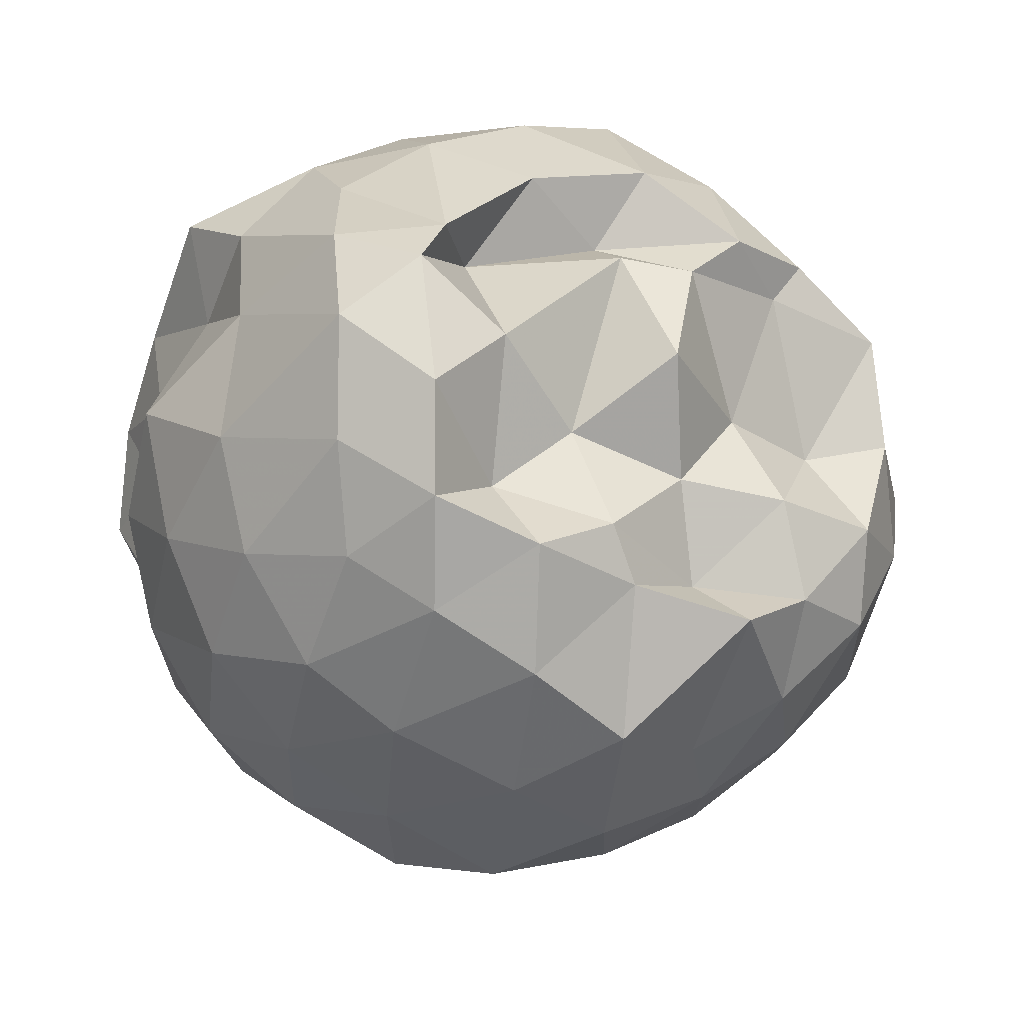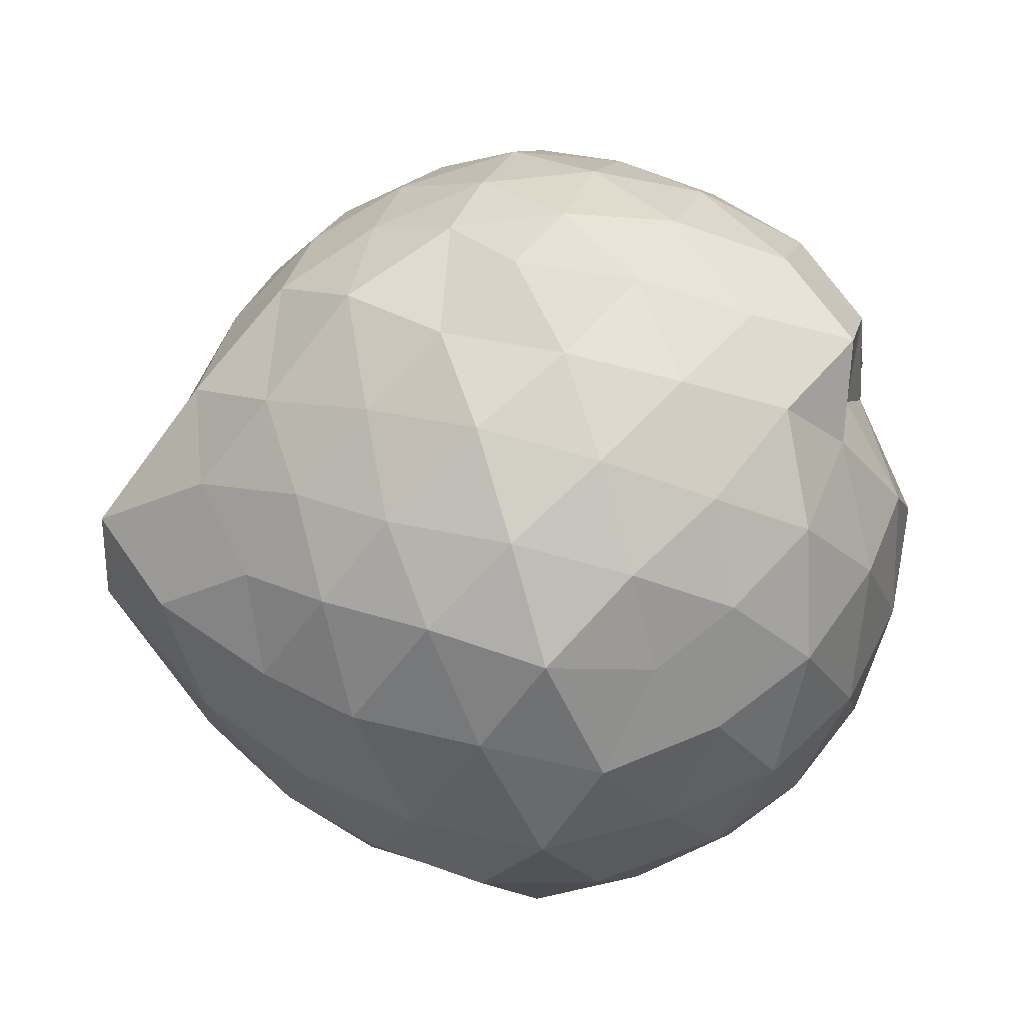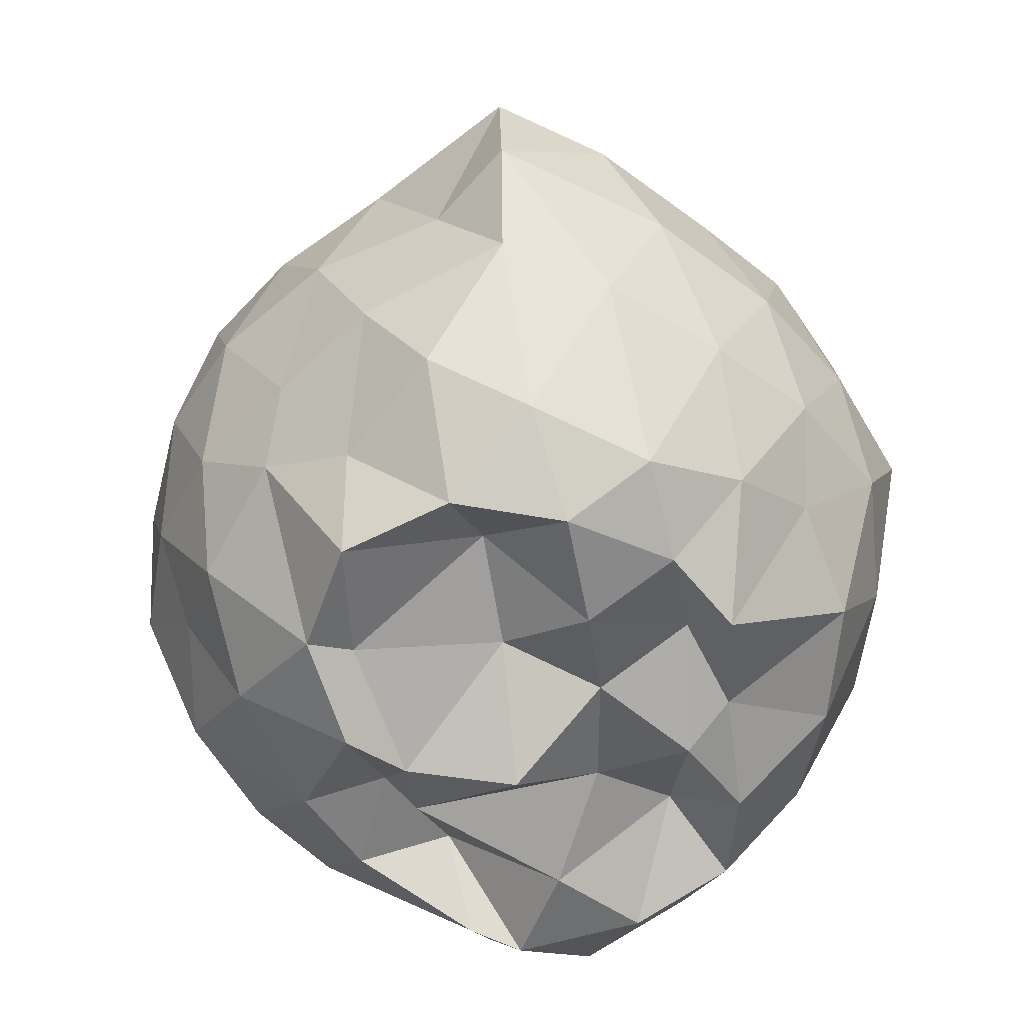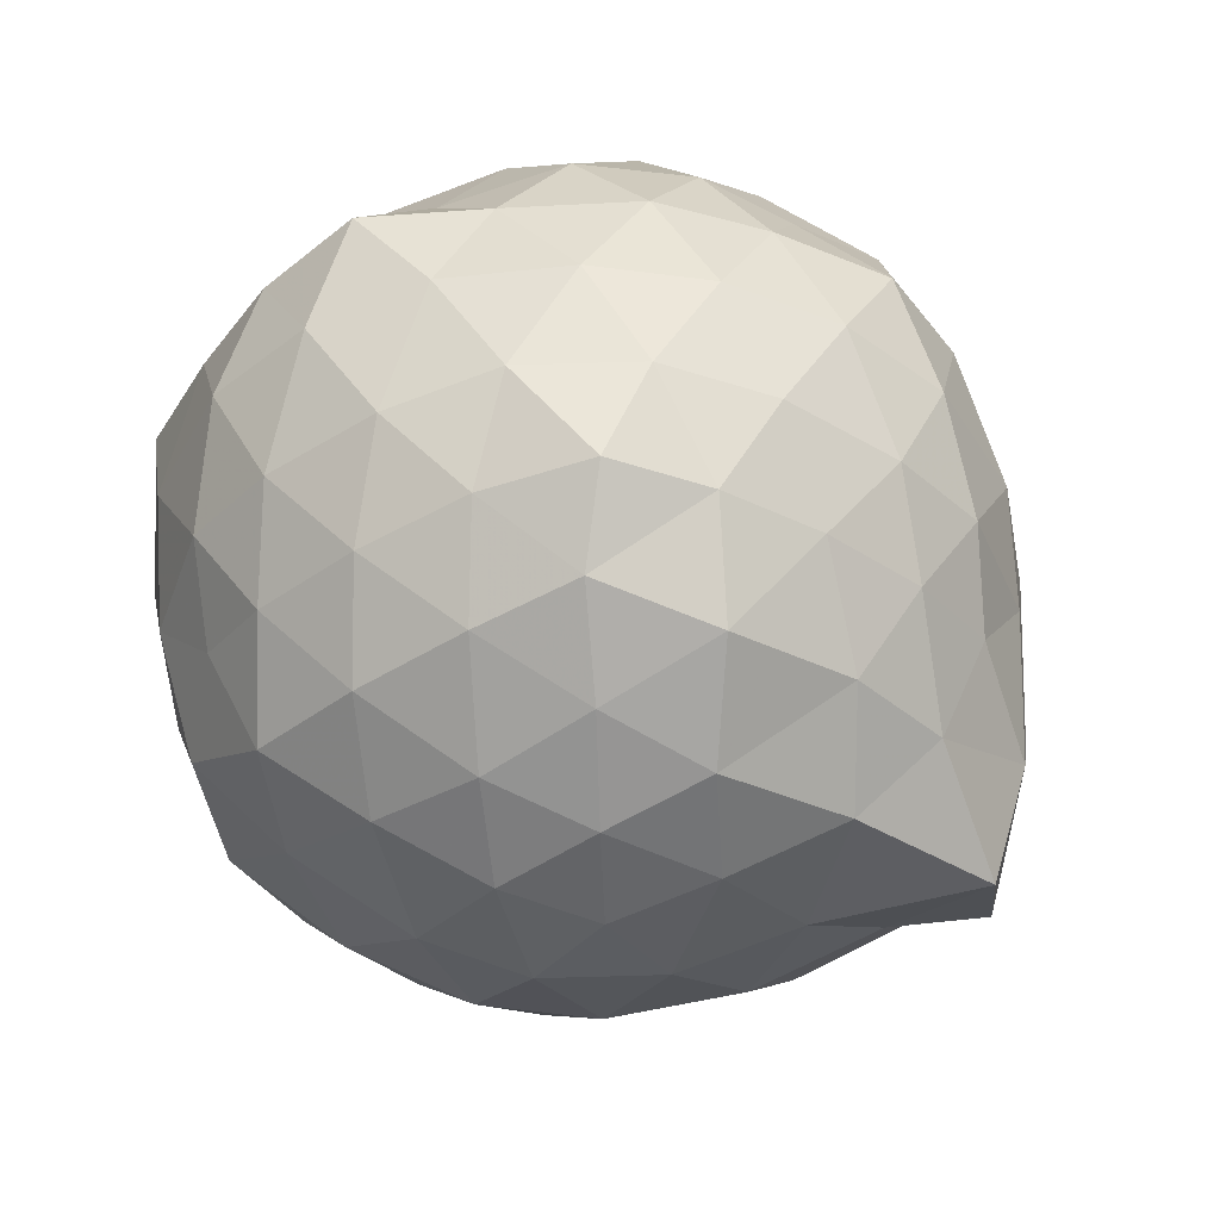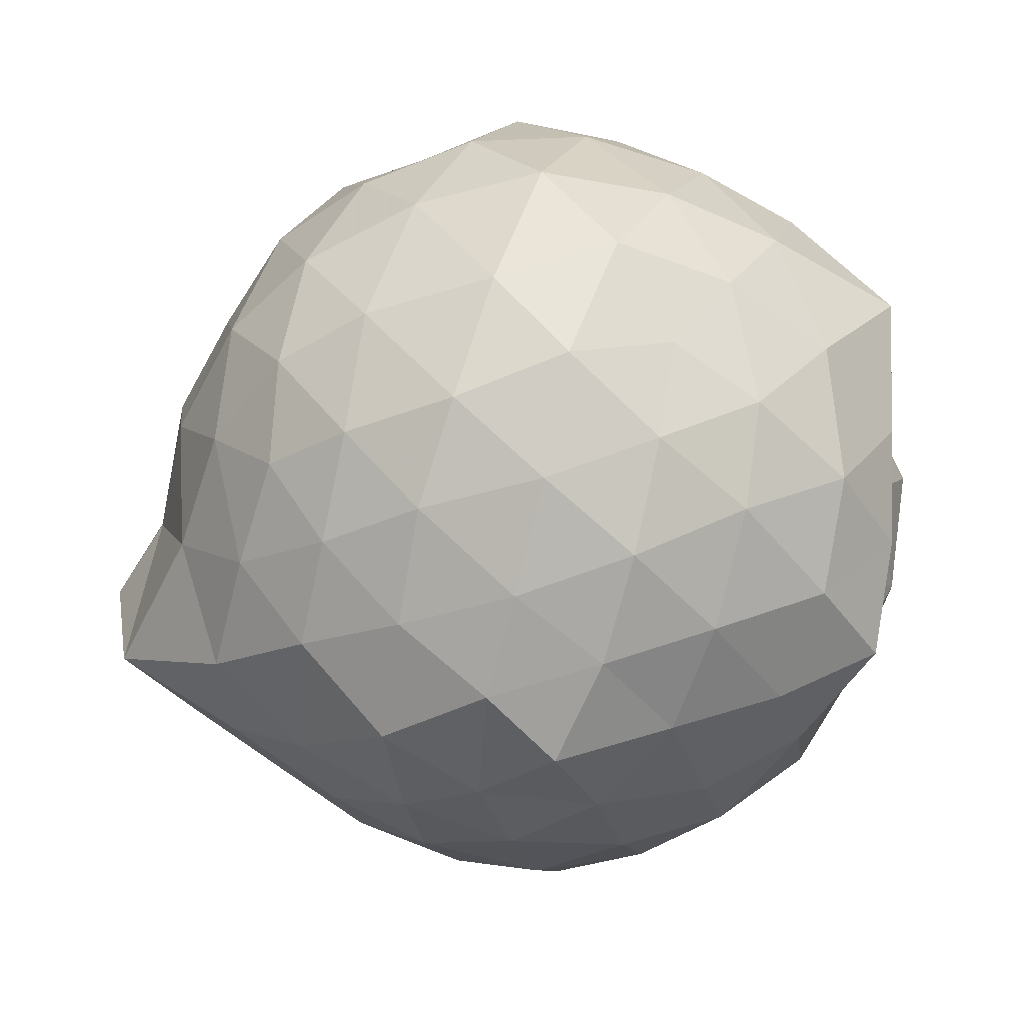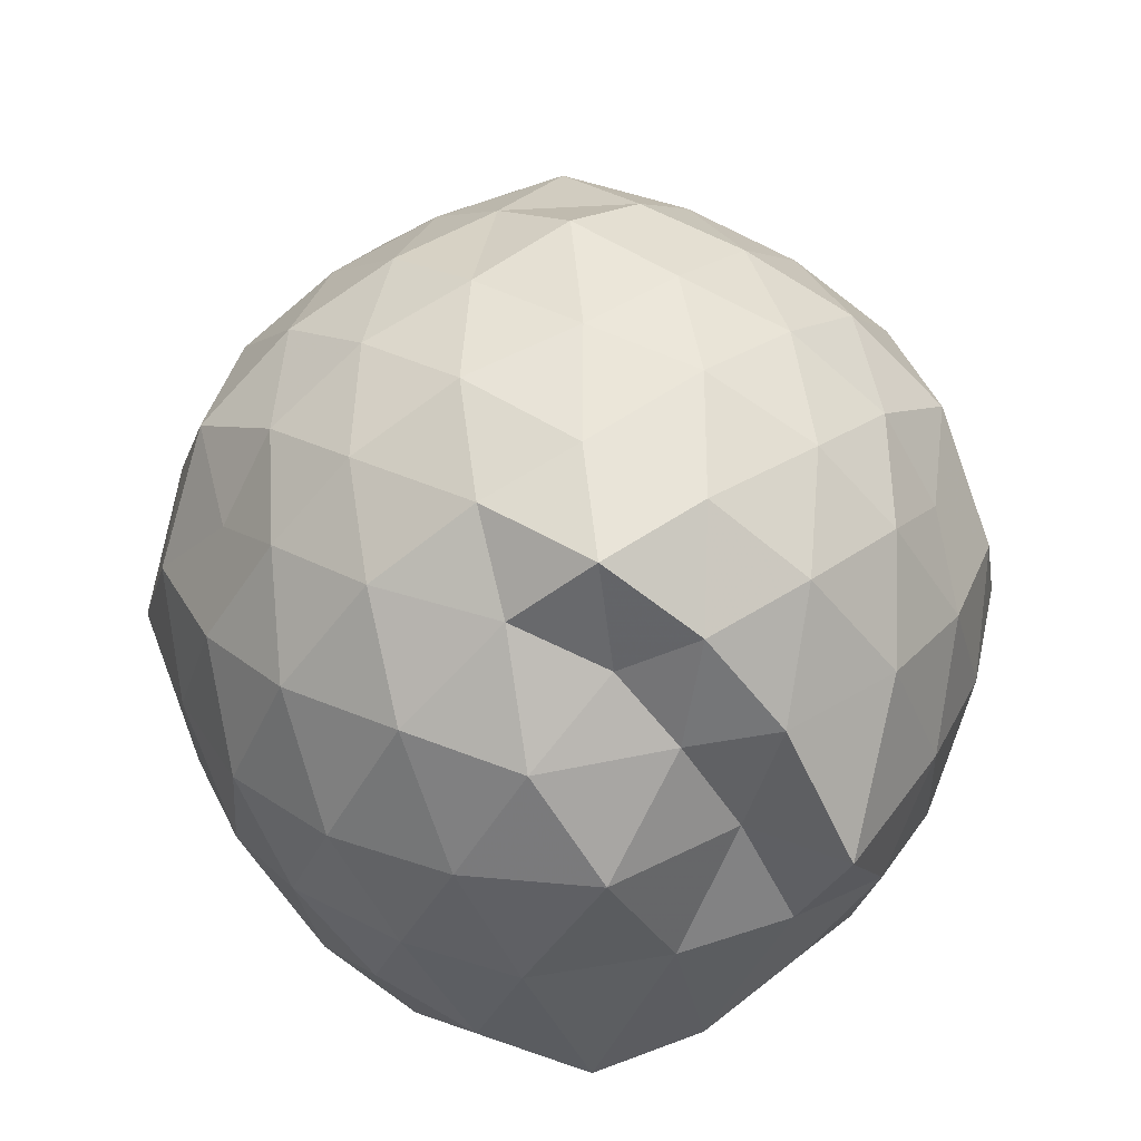
<metadata>
{"format":"obj","ext":"obj","renderer":"f3d","projection":"perspective","resolution":1024,"background":"white","views":[{"elev":-23.3,"azim":150.6,"up":"+Y"},{"elev":-37.2,"azim":1.4,"up":"+Y"},{"elev":-54.9,"azim":-76.6,"up":"+Z"},{"elev":73.8,"azim":-128.2,"up":"+Z"},{"elev":37.1,"azim":-4.1,"up":"+Y"},{"elev":36.9,"azim":87.1,"up":"+Z"}]}
</metadata>
<code>
v -2.427 -0.3405 0.3964
v -2.352 -0.3241 -1.577
v -1.59 -0.292 -0.2051
v -1.545 -0.108 -0.08978
v -1.689 0.127 -0.05398
v -1.905 0.3397 -0.08725
v -2.105 0.4623 -0.174
v -2.363 0.5102 -0.07875
v -2.636 0.419 -0.04545
v -2.893 0.3006 -0.08909
v -3.079 0.1617 -0.1649
v -3.164 -0.07525 -0.08468
v -3.24 -0.3565 -0.03714
v -3.215 -0.618 -0.08854
v -3.098 -0.8426 -0.1635
v -2.9 -0.9777 -0.08951
v -2.644 -1.094 -0.04594
v -2.368 -1.185 -0.07803
v -2.11 -1.129 -0.1754
v -1.922 -1.011 -0.09284
v -1.733 -0.8033 -0.065
v -1.626 -0.5163 -0.0922
v -1.529 -0.1521 -0.3675
v -1.516 0.06741 -0.321
v -1.703 0.3274 -0.321
v -1.944 0.5038 -0.3617
v -2.221 0.6214 -0.3764
v -2.524 0.5806 -0.305
v -2.833 0.4732 -0.3335
v -3.048 0.3301 -0.3574
v -3.22 0.09437 -0.3727
v -3.322 -0.1885 -0.3145
v -3.501 -0.5538 -0.31
v -3.337 -0.7851 -0.3644
v -3.066 -0.9994 -0.3638
v -2.838 -1.151 -0.331
v -2.53 -1.254 -0.3047
v -2.235 -1.289 -0.3784
v -1.955 -1.172 -0.3625
v -1.727 -0.9992 -0.3278
v -1.558 -0.7464 -0.3178
v -1.458 -0.4783 -0.3707
v -1.55 -0.01323 -0.6121
v -1.467 0.2242 -0.6621
v -1.787 0.4507 -0.6366
v -2.064 0.5889 -0.6506
v -2.384 0.6774 -0.6274
v -2.696 0.5902 -0.6446
v -2.974 0.4441 -0.6349
v -3.172 0.241 -0.6478
v -3.323 -0.04411 -0.6319
v -3.398 -0.3732 -0.6453
v -3.528 -0.567 -0.6083
v -3.249 -0.9067 -0.6349
v -2.978 -1.123 -0.6446
v -2.703 -1.264 -0.6392
v -2.385 -1.355 -0.6261
v -2.074 -1.255 -0.6481
v -1.804 -1.126 -0.6451
v -1.595 -0.9139 -0.6419
v -1.461 -0.6411 -0.646
v -1.391 -0.3148 -0.6332
v -1.524 0.1111 -0.8672
v -1.694 0.334 -0.9165
v -1.932 0.476 -0.9432
v -2.24 0.5799 -0.9749
v -2.541 0.6183 -0.9018
v -2.82 0.4974 -0.9169
v -3.045 0.3107 -0.9678
v -3.2 0.06274 -0.9598
v -3.339 -0.1827 -0.926
v -3.421 -0.5445 -0.8767
v -3.282 -0.7741 -0.9386
v -3.061 -0.9954 -0.9568
v -2.823 -1.168 -0.9215
v -2.546 -1.294 -0.898
v -2.249 -1.251 -0.9745
v -1.939 -1.146 -0.9462
v -1.724 -1.007 -0.9143
v -1.548 -0.7635 -0.9246
v -1.458 -0.4963 -0.9608
v -1.501 -0.152 -0.9455
v -1.672 0.1538 -1.135
v -1.873 0.3019 -1.209
v -2.129 0.4171 -1.24
v -2.4 0.5059 -1.206
v -2.658 0.4521 -1.111
v -2.873 0.3269 -1.2
v -3.087 0.1227 -1.119
v -3.141 -0.1014 -1.223
v -3.313 -0.3387 -1.153
v -3.204 -0.5612 -1.27
v -3.033 -0.8028 -1.334
v -2.861 -0.9928 -1.231
v -2.667 -1.124 -1.119
v -2.407 -1.167 -1.218
v -2.135 -1.071 -1.274
v -1.882 -0.9557 -1.256
v -1.697 -0.8299 -1.174
v -1.61 -0.6004 -1.288
v -1.561 -0.3338 -1.382
v -1.587 -0.07215 -1.285
v -1.598 -0.3253 0.07555
v -1.751 -0.08993 0.1182
v -1.954 0.1659 0.1027
v -2.159 0.3415 0.04306
v -2.437 0.2998 0.1262
v -2.729 0.2057 0.09917
v -2.957 0.0777 0.045
v -3.02 -0.1675 0.1255
v -3.041 -0.5146 0.1054
v -2.961 -0.7574 0.04323
v -2.737 -0.8821 0.09653
v -2.444 -0.974 0.1254
v -2.163 -1.012 0.04606
v -1.964 -0.8348 0.1018
v -1.779 -0.5683 0.1063
v -1.856 -0.3448 0.1981
v -2.037 -0.07612 0.2494
v -2.231 0.1319 0.2179
v -2.514 0.0581 0.259
v -2.786 -0.04727 0.2144
v -2.835 -0.3371 0.2831
v -2.786 -0.6341 0.2101
v -2.521 -0.7337 0.257
v -2.233 -0.8056 0.2168
v -2.037 -0.5952 0.2472
v -2.136 -0.3275 0.3123
v -2.31 -0.11 0.3189
v -2.587 -0.1756 0.3435
v -2.607 -0.4959 0.3242
v -2.314 -0.5621 0.3196
v -1.794 -0.07204 -1.456
v -2.054 0.1517 -1.411
v -2.336 0.2149 -1.478
v -2.608 0.3103 -1.365
v -2.801 0.07748 -1.468
v -3.03 -0.07096 -1.452
v -3.082 -0.3385 -1.415
v -2.988 -0.5957 -1.444
v -2.806 -0.8078 -1.419
v -2.616 -0.9078 -1.457
v -2.337 -0.8518 -1.394
v -2.052 -0.8234 -1.443
v -1.801 -0.7441 -1.407
v -1.753 -0.5006 -1.491
v -1.719 -0.1854 -1.481
v -1.952 -0.04851 -1.258
v -2.263 0.03645 -1.354
v -2.557 0.04408 -1.557
v -2.737 -0.01661 -1.438
v -2.904 -0.3741 -1.314
v -2.718 -0.5847 -1.472
v -2.541 -0.793 -1.326
v -2.249 -0.7324 -1.444
v -2 -0.6413 -1.312
v -1.939 -0.3359 -1.484
v -2.257 -0.04962 -1.485
v -2.426 -0.06747 -1.54
v -2.635 -0.3583 -1.382
v -2.464 -0.5598 -1.408
v -2.177 -0.4903 -1.38
f 3 23 4
f 4 23 24
f 4 24 5
f 5 24 25
f 5 25 6
f 6 25 26
f 6 26 7
f 7 26 27
f 7 27 8
f 8 27 28
f 8 28 9
f 9 28 29
f 9 29 10
f 10 29 30
f 10 30 11
f 11 30 31
f 11 31 12
f 12 31 32
f 12 32 13
f 13 32 33
f 13 33 14
f 14 33 34
f 14 34 15
f 15 34 35
f 15 35 16
f 16 35 36
f 16 36 17
f 17 36 37
f 17 37 18
f 18 37 38
f 18 38 19
f 19 38 39
f 19 39 20
f 20 39 40
f 20 40 21
f 21 40 41
f 21 41 22
f 22 41 42
f 22 42 3
f 3 42 23
f 23 43 24
f 24 43 44
f 24 44 25
f 25 44 45
f 25 45 26
f 26 45 46
f 26 46 27
f 27 46 47
f 27 47 28
f 28 47 48
f 28 48 29
f 29 48 49
f 29 49 30
f 30 49 50
f 30 50 31
f 31 50 51
f 31 51 32
f 32 51 52
f 32 52 33
f 33 52 53
f 33 53 34
f 34 53 54
f 34 54 35
f 35 54 55
f 35 55 36
f 36 55 56
f 36 56 37
f 37 56 57
f 37 57 38
f 38 57 58
f 38 58 39
f 39 58 59
f 39 59 40
f 40 59 60
f 40 60 41
f 41 60 61
f 41 61 42
f 42 61 62
f 42 62 23
f 23 62 43
f 43 63 44
f 44 63 64
f 44 64 45
f 45 64 65
f 45 65 46
f 46 65 66
f 46 66 47
f 47 66 67
f 47 67 48
f 48 67 68
f 48 68 49
f 49 68 69
f 49 69 50
f 50 69 70
f 50 70 51
f 51 70 71
f 51 71 52
f 52 71 72
f 52 72 53
f 53 72 73
f 53 73 54
f 54 73 74
f 54 74 55
f 55 74 75
f 55 75 56
f 56 75 76
f 56 76 57
f 57 76 77
f 57 77 58
f 58 77 78
f 58 78 59
f 59 78 79
f 59 79 60
f 60 79 80
f 60 80 61
f 61 80 81
f 61 81 62
f 62 81 82
f 62 82 43
f 43 82 63
f 63 83 64
f 64 83 84
f 64 84 65
f 65 84 85
f 65 85 66
f 66 85 86
f 66 86 67
f 67 86 87
f 67 87 68
f 68 87 88
f 68 88 69
f 69 88 89
f 69 89 70
f 70 89 90
f 70 90 71
f 71 90 91
f 71 91 72
f 72 91 92
f 72 92 73
f 73 92 93
f 73 93 74
f 74 93 94
f 74 94 75
f 75 94 95
f 75 95 76
f 76 95 96
f 76 96 77
f 77 96 97
f 77 97 78
f 78 97 98
f 78 98 79
f 79 98 99
f 79 99 80
f 80 99 100
f 80 100 81
f 81 100 101
f 81 101 82
f 82 101 102
f 82 102 63
f 63 102 83
f 103 104 118
f 104 119 118
f 104 105 119
f 105 120 119
f 105 106 120
f 106 107 120
f 107 121 120
f 107 108 121
f 108 122 121
f 108 109 122
f 109 110 122
f 110 123 122
f 110 111 123
f 111 124 123
f 111 112 124
f 112 113 124
f 113 125 124
f 113 114 125
f 114 126 125
f 114 115 126
f 115 116 126
f 116 127 126
f 116 117 127
f 117 118 127
f 117 103 118
f 118 119 128
f 119 129 128
f 119 120 129
f 120 121 129
f 121 130 129
f 121 122 130
f 122 123 130
f 123 131 130
f 123 124 131
f 124 125 131
f 125 132 131
f 125 126 132
f 126 127 132
f 127 128 132
f 127 118 128
f 133 148 134
f 134 148 149
f 134 149 135
f 135 149 150
f 135 150 136
f 136 150 137
f 137 150 151
f 137 151 138
f 138 151 152
f 138 152 139
f 139 152 140
f 140 152 153
f 140 153 141
f 141 153 154
f 141 154 142
f 142 154 143
f 143 154 155
f 143 155 144
f 144 155 156
f 144 156 145
f 145 156 146
f 146 156 157
f 146 157 147
f 147 157 148
f 147 148 133
f 148 158 149
f 149 158 159
f 149 159 150
f 150 159 151
f 151 159 160
f 151 160 152
f 152 160 153
f 153 160 161
f 153 161 154
f 154 161 155
f 155 161 162
f 155 162 156
f 156 162 157
f 157 162 158
f 157 158 148
f 3 4 103
f 103 4 104
f 4 5 104
f 104 5 105
f 5 6 105
f 105 6 106
f 6 7 106
f 7 8 106
f 106 8 107
f 8 9 107
f 107 9 108
f 9 10 108
f 108 10 109
f 10 11 109
f 11 12 109
f 109 12 110
f 12 13 110
f 110 13 111
f 13 14 111
f 111 14 112
f 14 15 112
f 15 16 112
f 112 16 113
f 16 17 113
f 113 17 114
f 17 18 114
f 114 18 115
f 18 19 115
f 19 20 115
f 115 20 116
f 20 21 116
f 116 21 117
f 21 22 117
f 117 22 103
f 22 3 103
f 83 133 84
f 84 133 134
f 84 134 85
f 85 134 135
f 85 135 86
f 86 135 136
f 86 136 87
f 87 136 88
f 88 136 137
f 88 137 89
f 89 137 138
f 89 138 90
f 90 138 139
f 90 139 91
f 91 139 92
f 92 139 140
f 92 140 93
f 93 140 141
f 93 141 94
f 94 141 142
f 94 142 95
f 95 142 96
f 96 142 143
f 96 143 97
f 97 143 144
f 97 144 98
f 98 144 145
f 98 145 99
f 99 145 100
f 100 145 146
f 100 146 101
f 101 146 147
f 101 147 102
f 102 147 133
f 102 133 83
f 128 129 1
f 129 130 1
f 130 131 1
f 131 132 1
f 132 128 1
f 159 158 2
f 160 159 2
f 161 160 2
f 162 161 2
f 158 162 2

</code>
